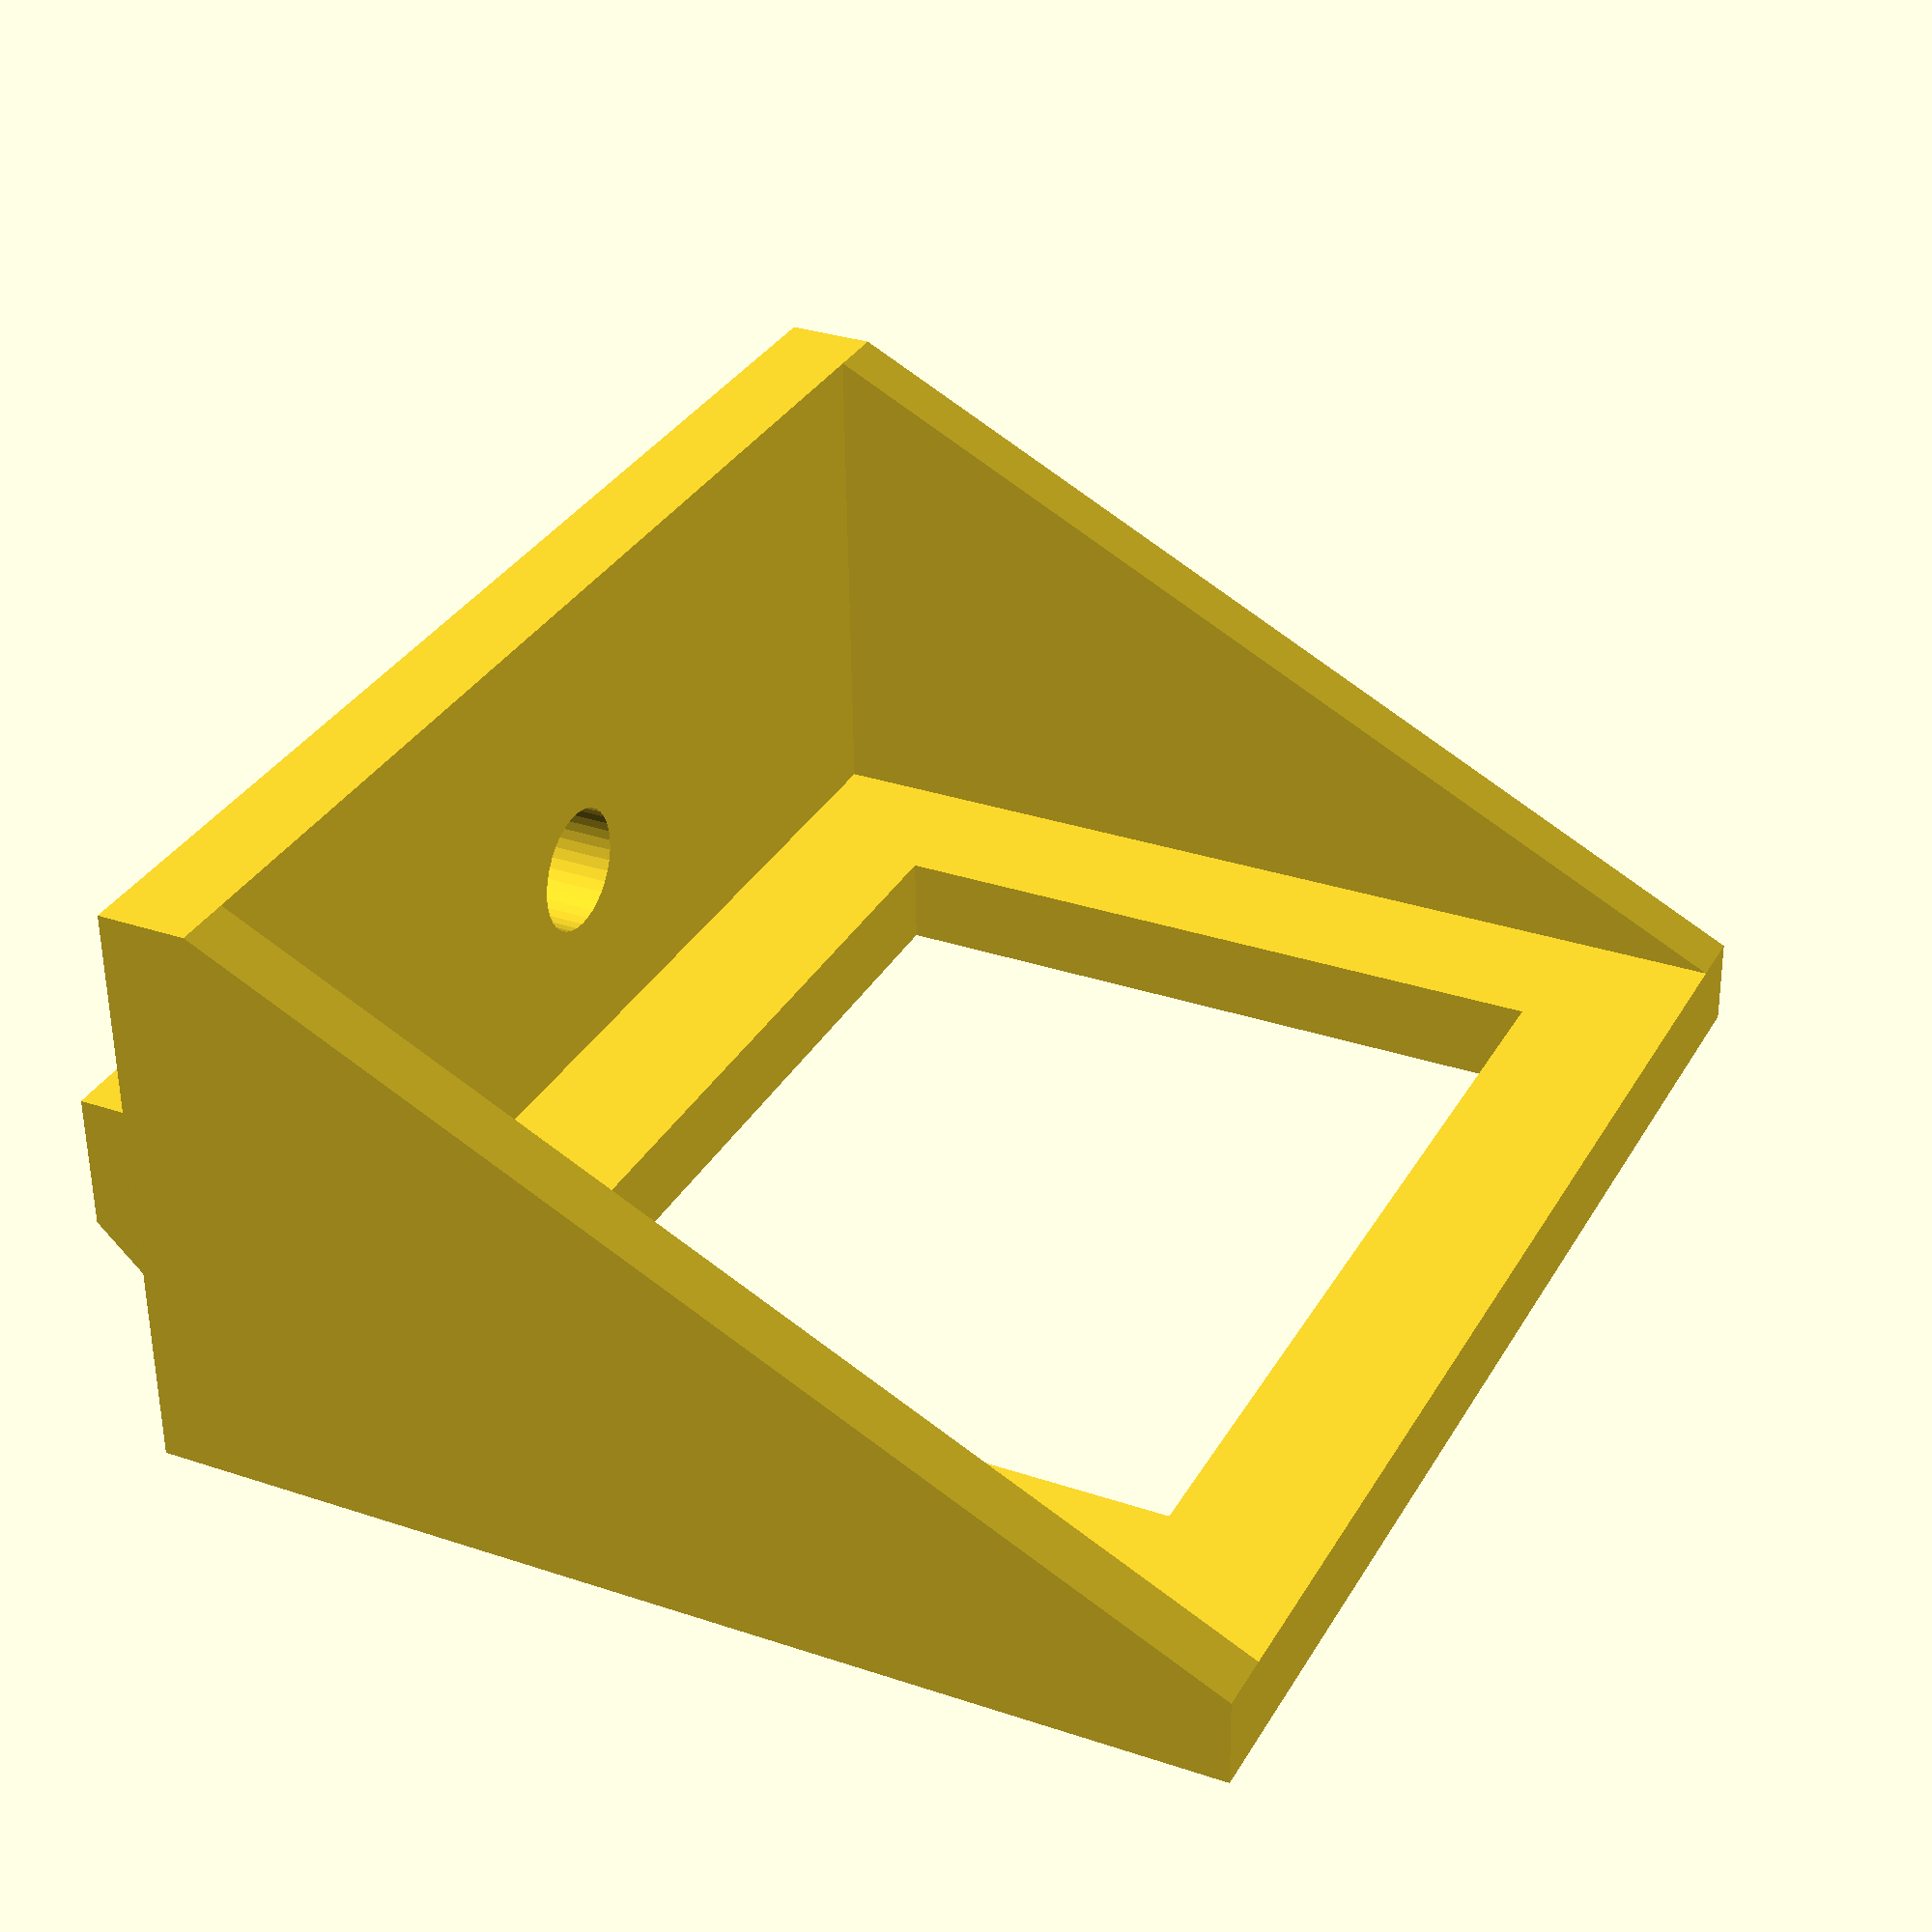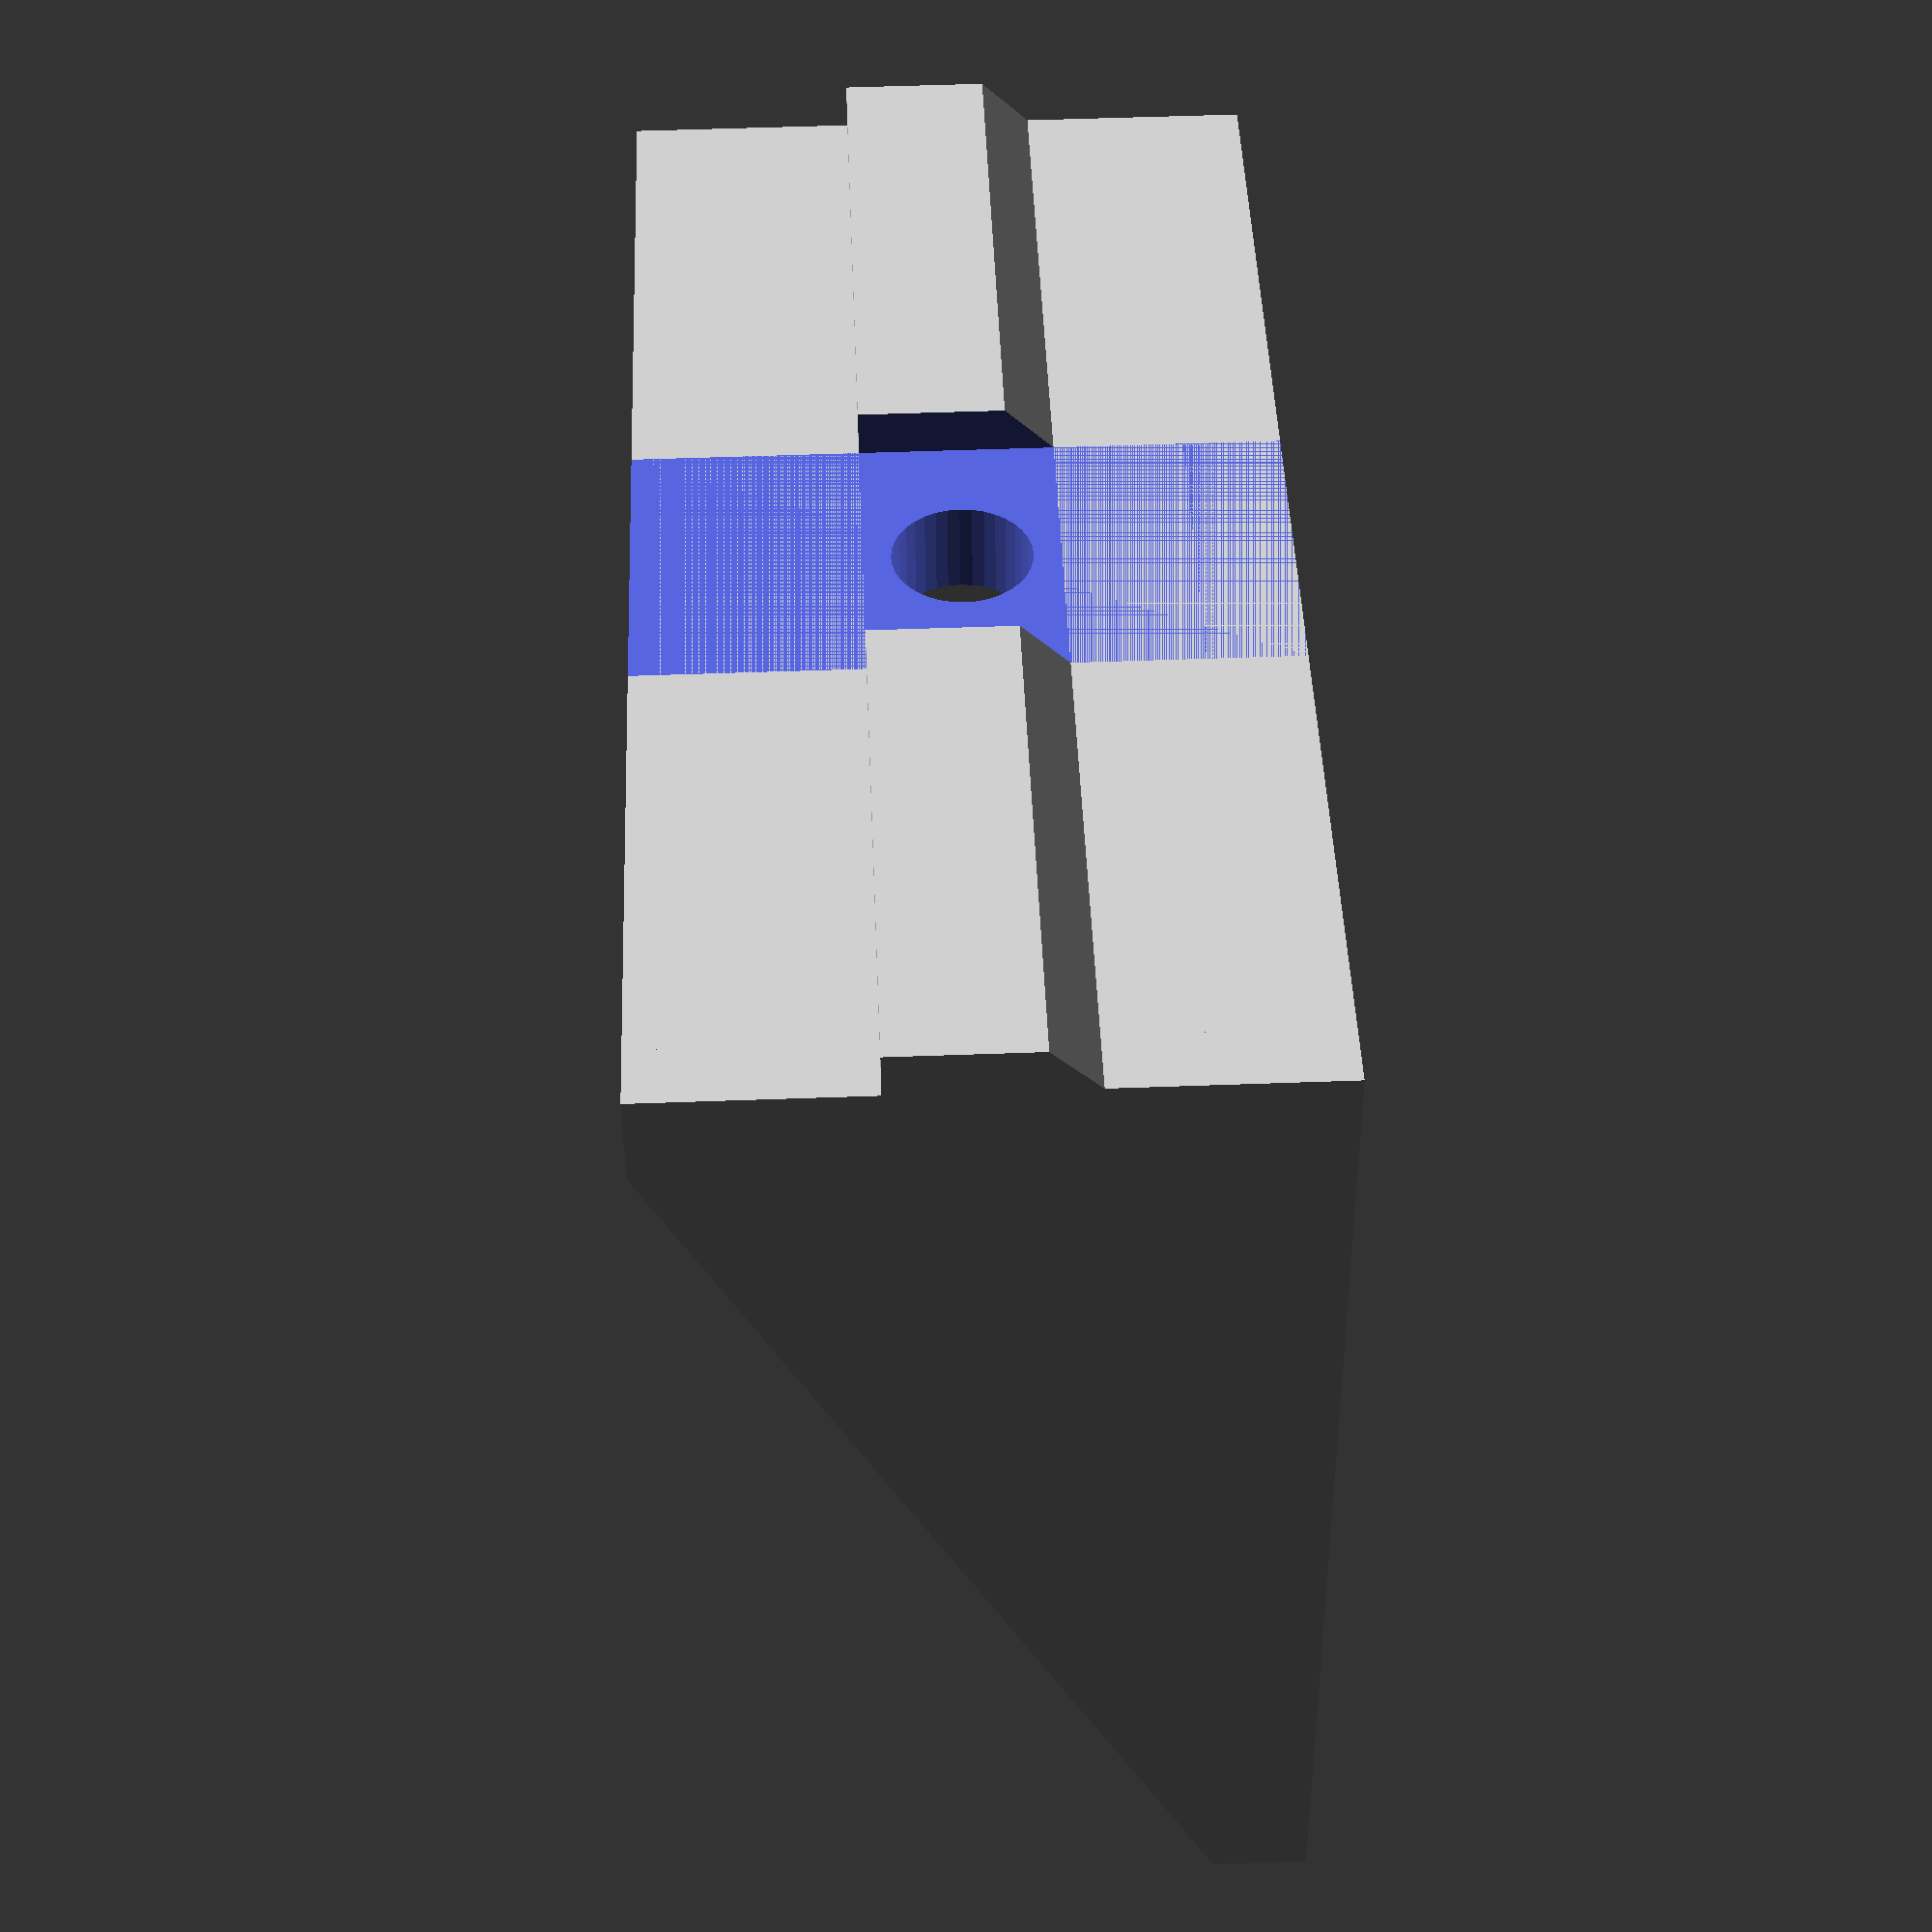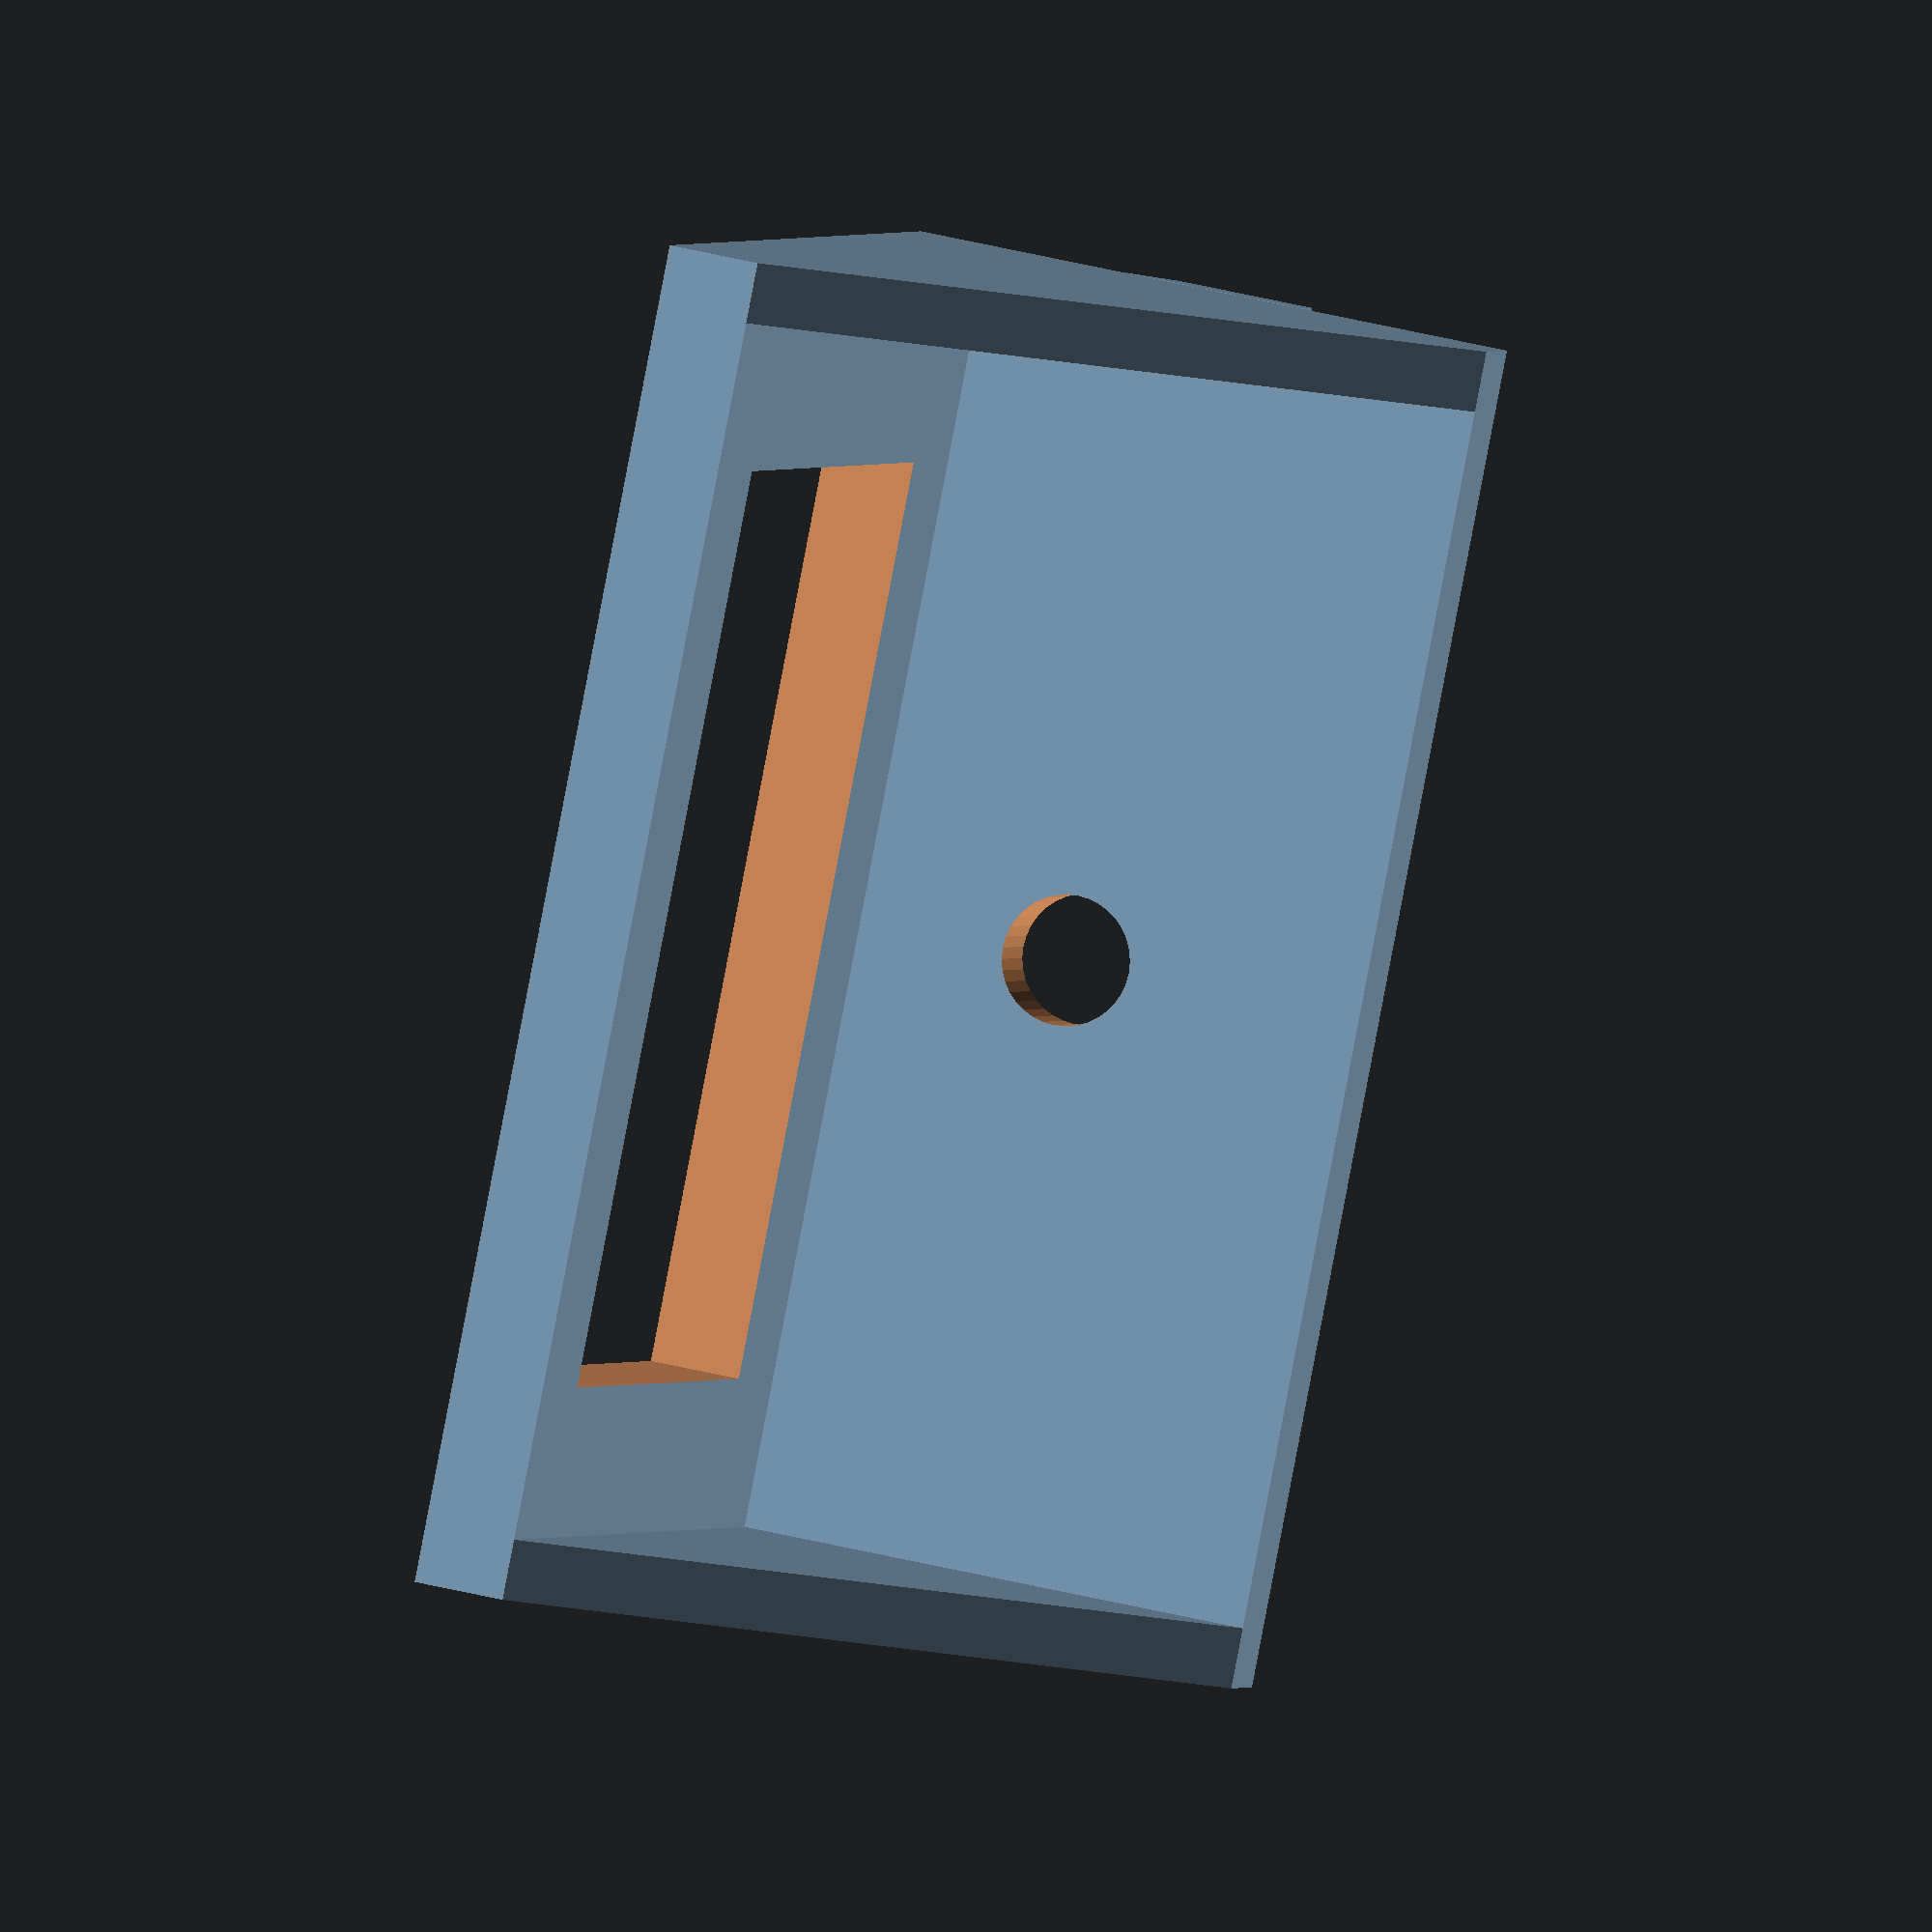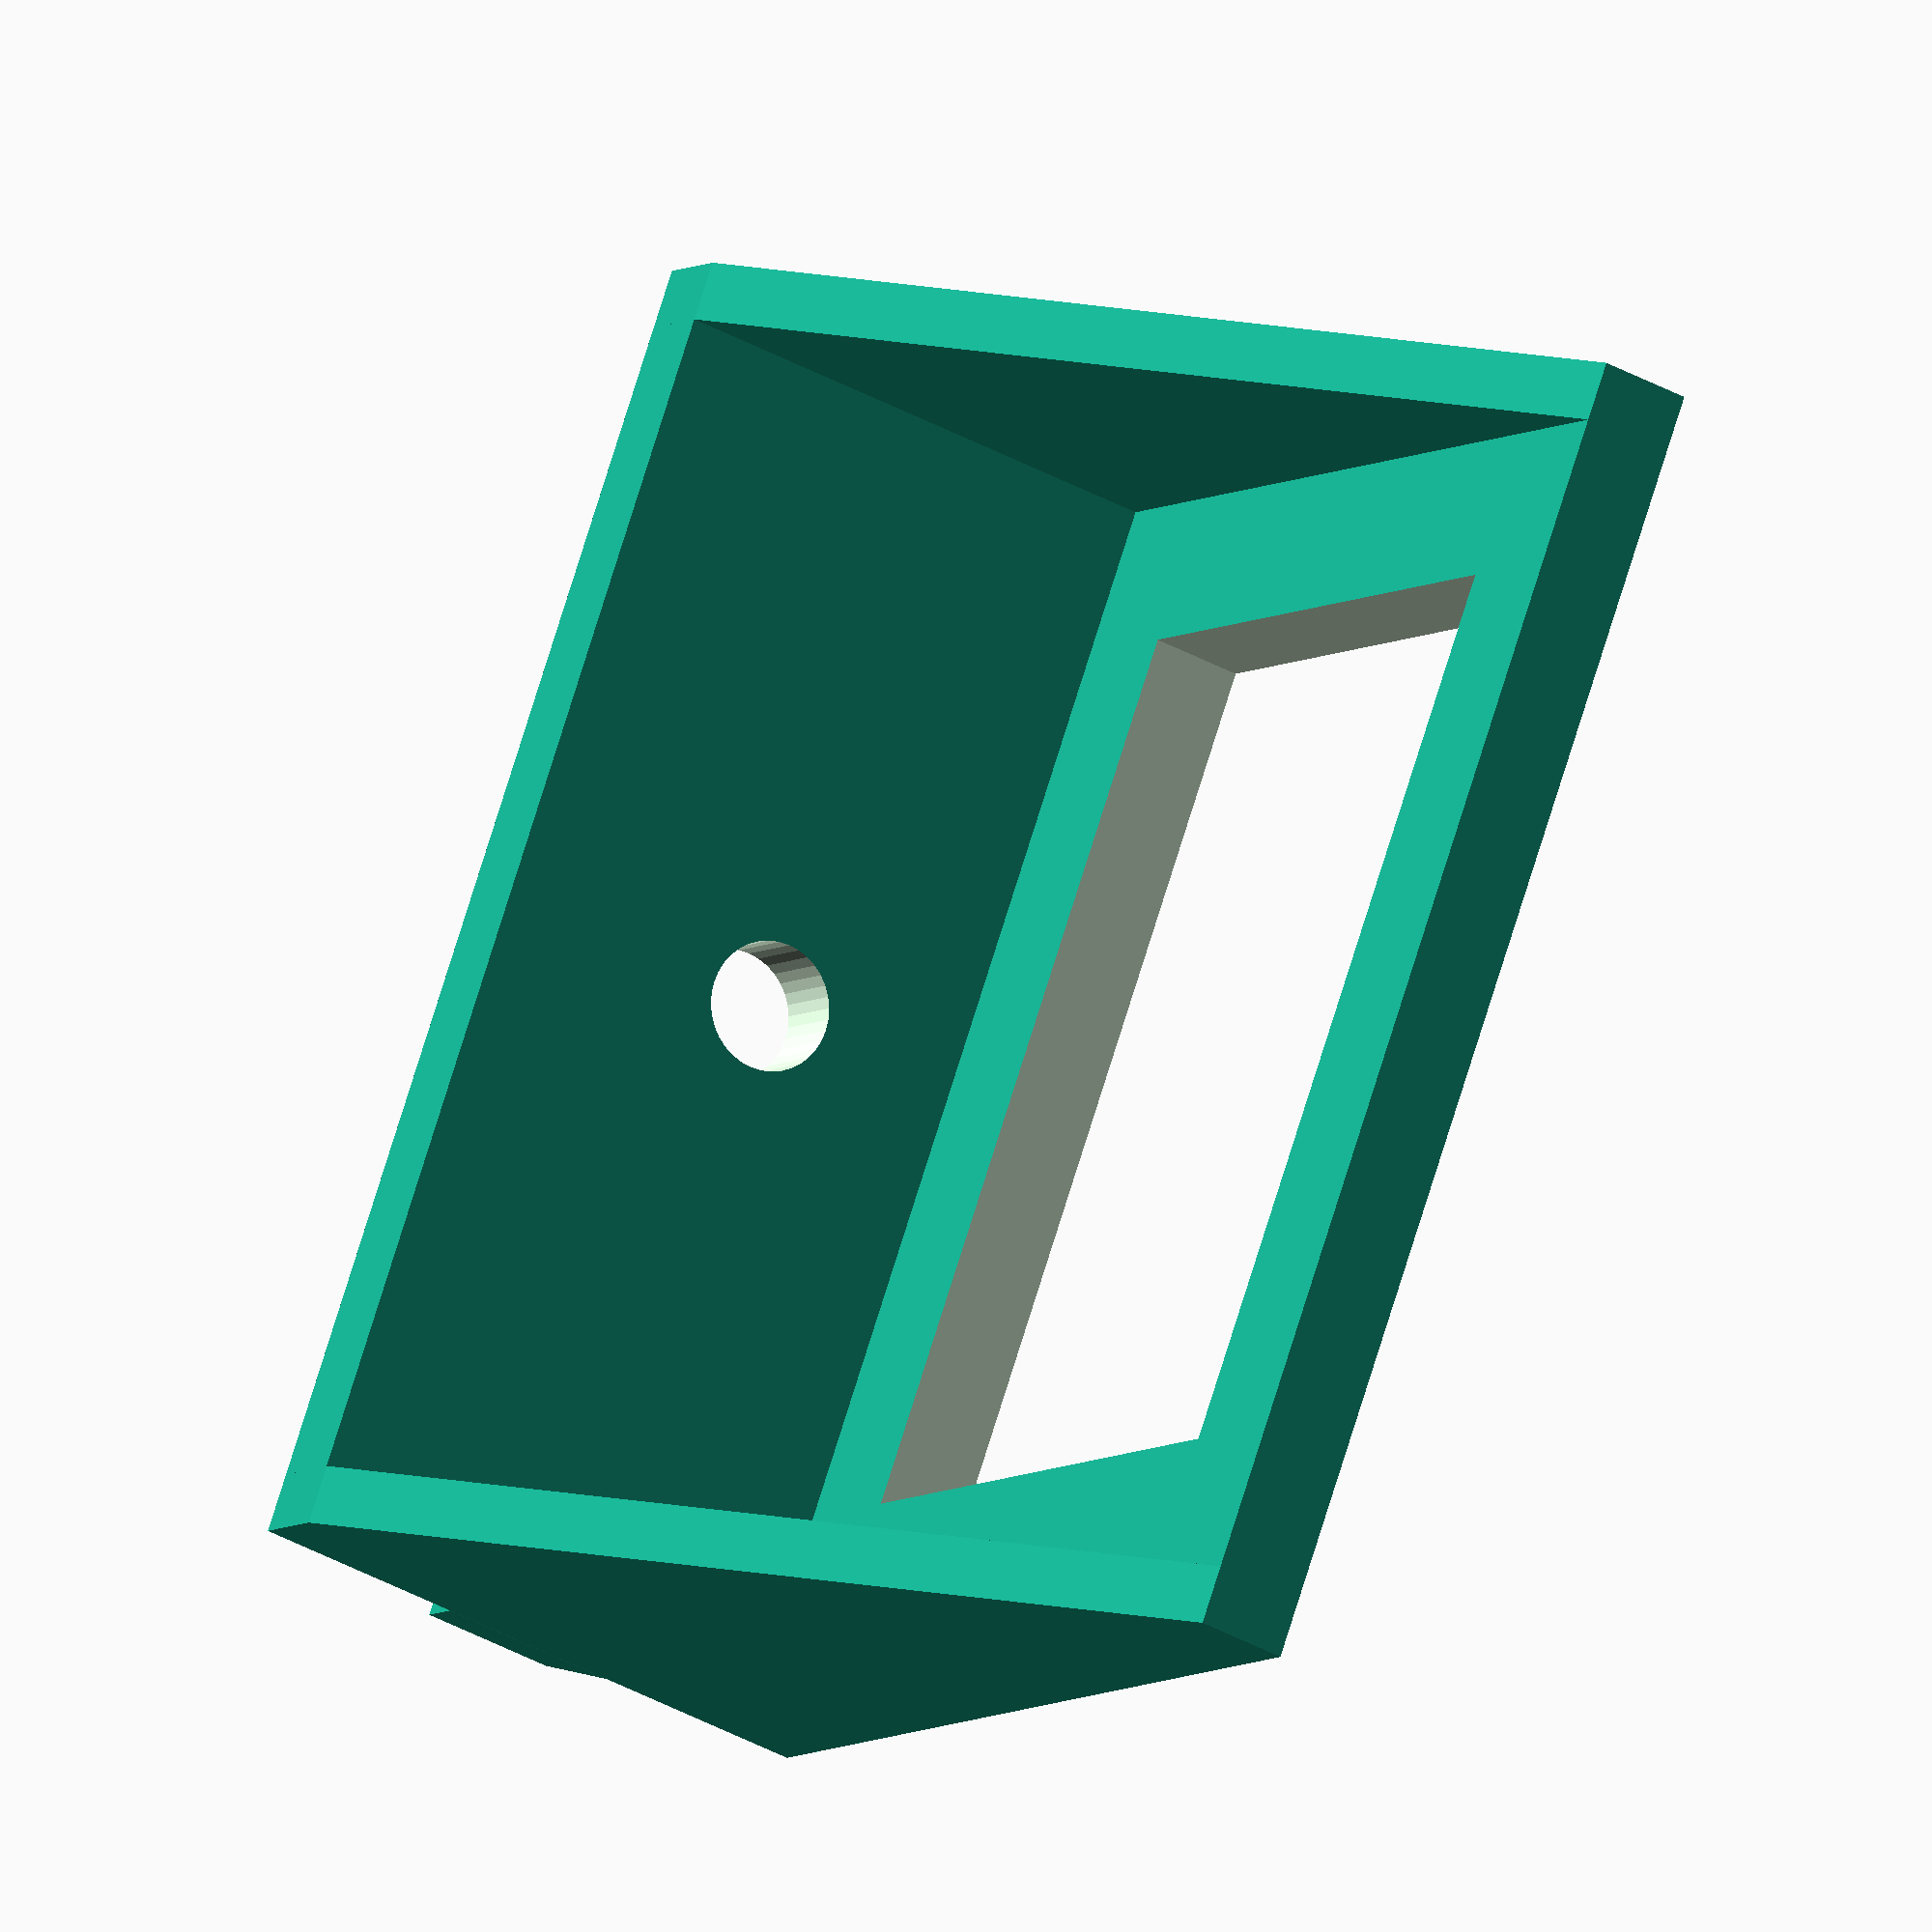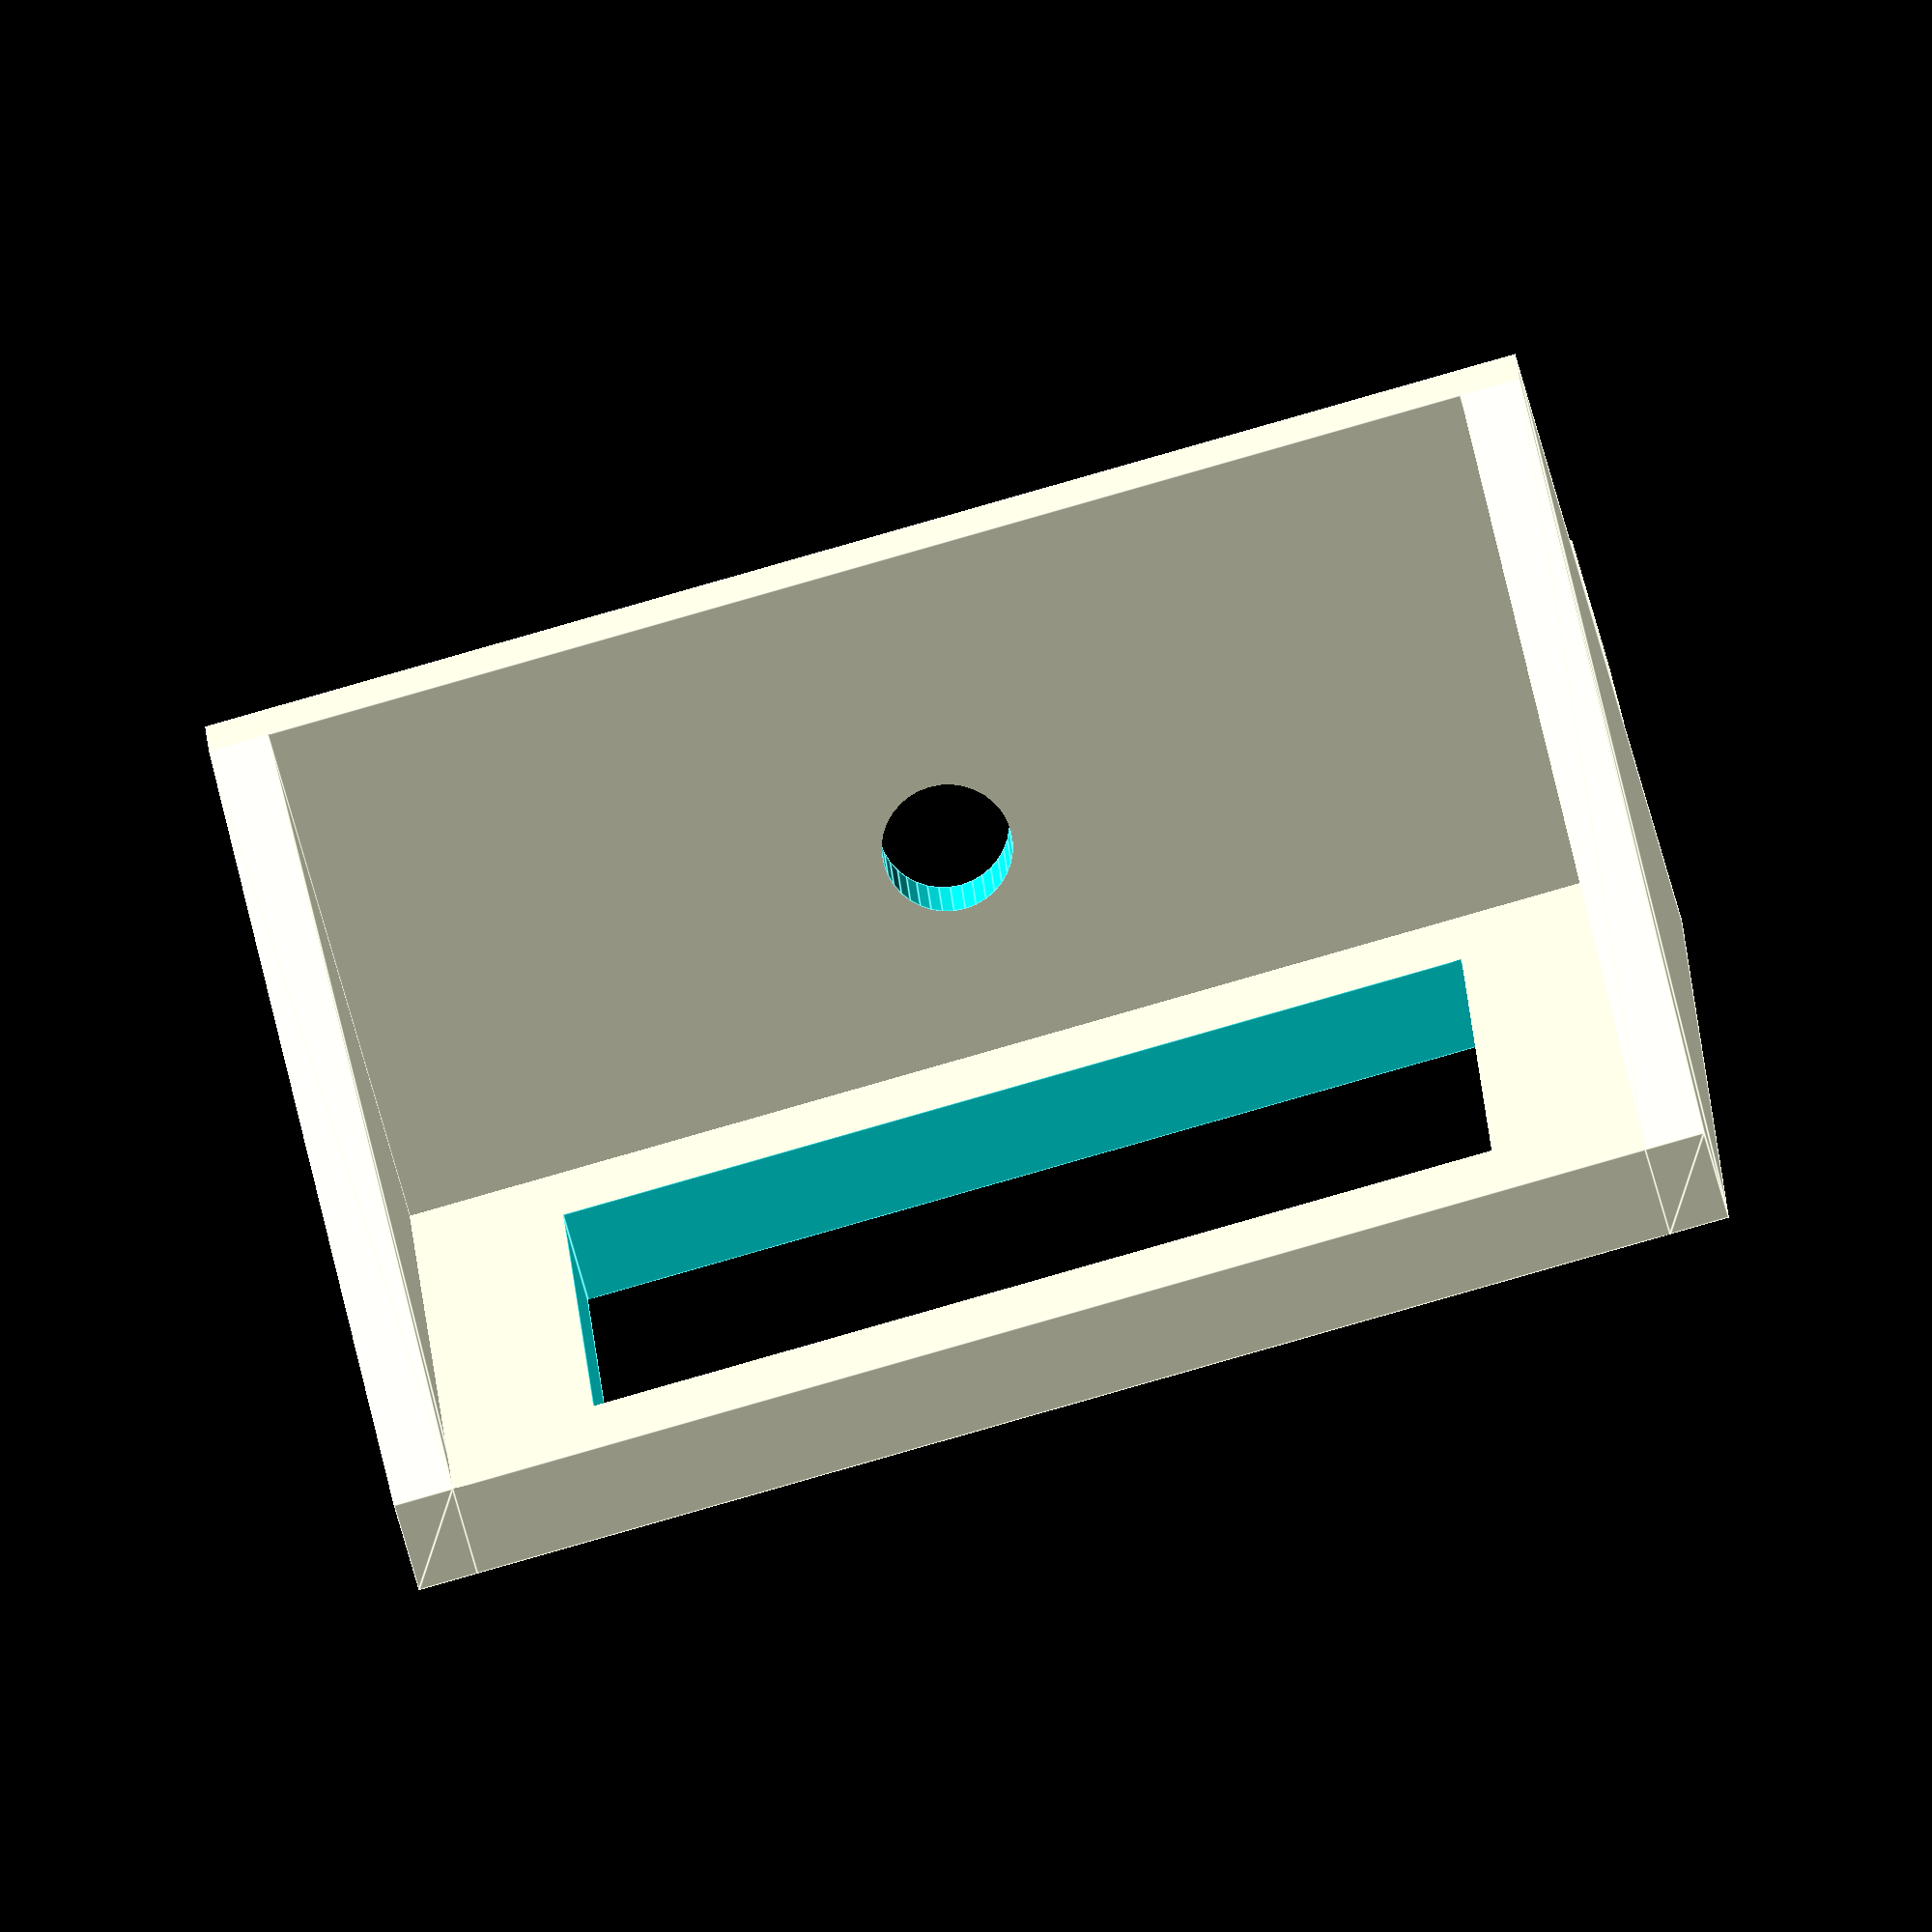
<openscad>
$fn=36;

rail_height=20; //2020 rail
slot_width=6;
notch_depth=1.5;
rail_screw_diameter=4.3; //M4 + margin


slot_nut_length=10;

psu_screw_diameter = rail_screw_diameter;
psu_screw_slot_length = 6;

switch_height = 30.5;
switch_width = 23.5;
switch_margin = 5;

bracket_thickness=3;
endplate_thickness=2;

bracket_length=switch_height+2*switch_margin;
bracket_width=switch_width+2*switch_margin+bracket_thickness;

e=0.01;



difference() {
    union() {
        
       //Base parts of bracket
       translate([-bracket_length/2,0,0]) {
           cube([bracket_length, bracket_width, bracket_thickness]); 
           cube([bracket_length, bracket_thickness, rail_height]);

       }
       
       //Endplates
       for(i=[-1,1]) {
           translate([i*(bracket_length/2-e), 0, 0]) hull() {
               scale([i,1,1]) cube([endplate_thickness, bracket_width, bracket_thickness]);
               scale([i,1,1]) cube([endplate_thickness, bracket_thickness, rail_height]);
           }
       }       
       
       //Notch into rail
       notch_points=[[0,-slot_width/2],[notch_depth,-slot_width/2+notch_depth],[notch_depth,slot_width/2],[0,slot_width/2]];
       notch_path=[[0,1,2,3,0]];
       
       translate([bracket_length/2+endplate_thickness,0,rail_height/2]) rotate([90,0,-90])  linear_extrude(height=bracket_length+endplate_thickness*2) polygon(points=notch_points, paths=notch_path, convexity=2);
       
    }
    
    union() {
        //Holes for mounting bolts to rail
            translate([0, -e, rail_height/2]) rotate([-90,0,0]) cylinder(d=rail_screw_diameter, h=bracket_thickness+2*e);
        
        //Cutout in notch for slot nuts
            translate([-slot_nut_length/2,-notch_depth-e,0]) cube([slot_nut_length,notch_depth+e,rail_height]);
        
        
        //Power switch hole

            translate([-switch_height/2,bracket_thickness/2+(bracket_width-switch_width)/2, -e]) cube([switch_height, switch_width,bracket_thickness+2*e]);
 
        
    }
}
</openscad>
<views>
elev=57.5 azim=115.7 roll=0.7 proj=p view=solid
elev=305.3 azim=170.4 roll=87.8 proj=p view=wireframe
elev=318.2 azim=309.8 roll=287.0 proj=o view=wireframe
elev=224.2 azim=303.9 roll=122.1 proj=o view=solid
elev=73.9 azim=177.5 roll=15.8 proj=o view=edges
</views>
